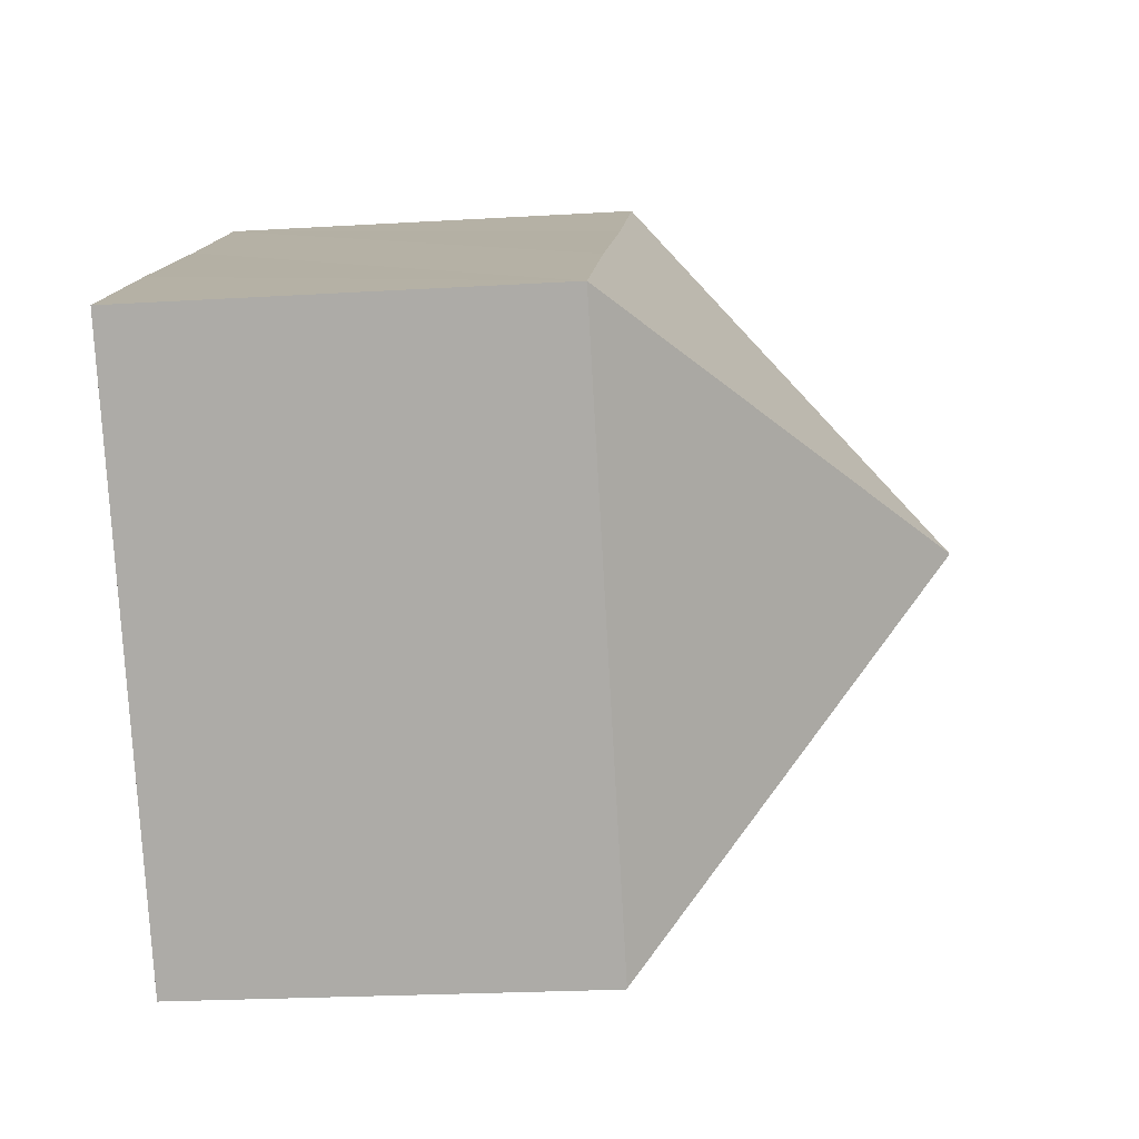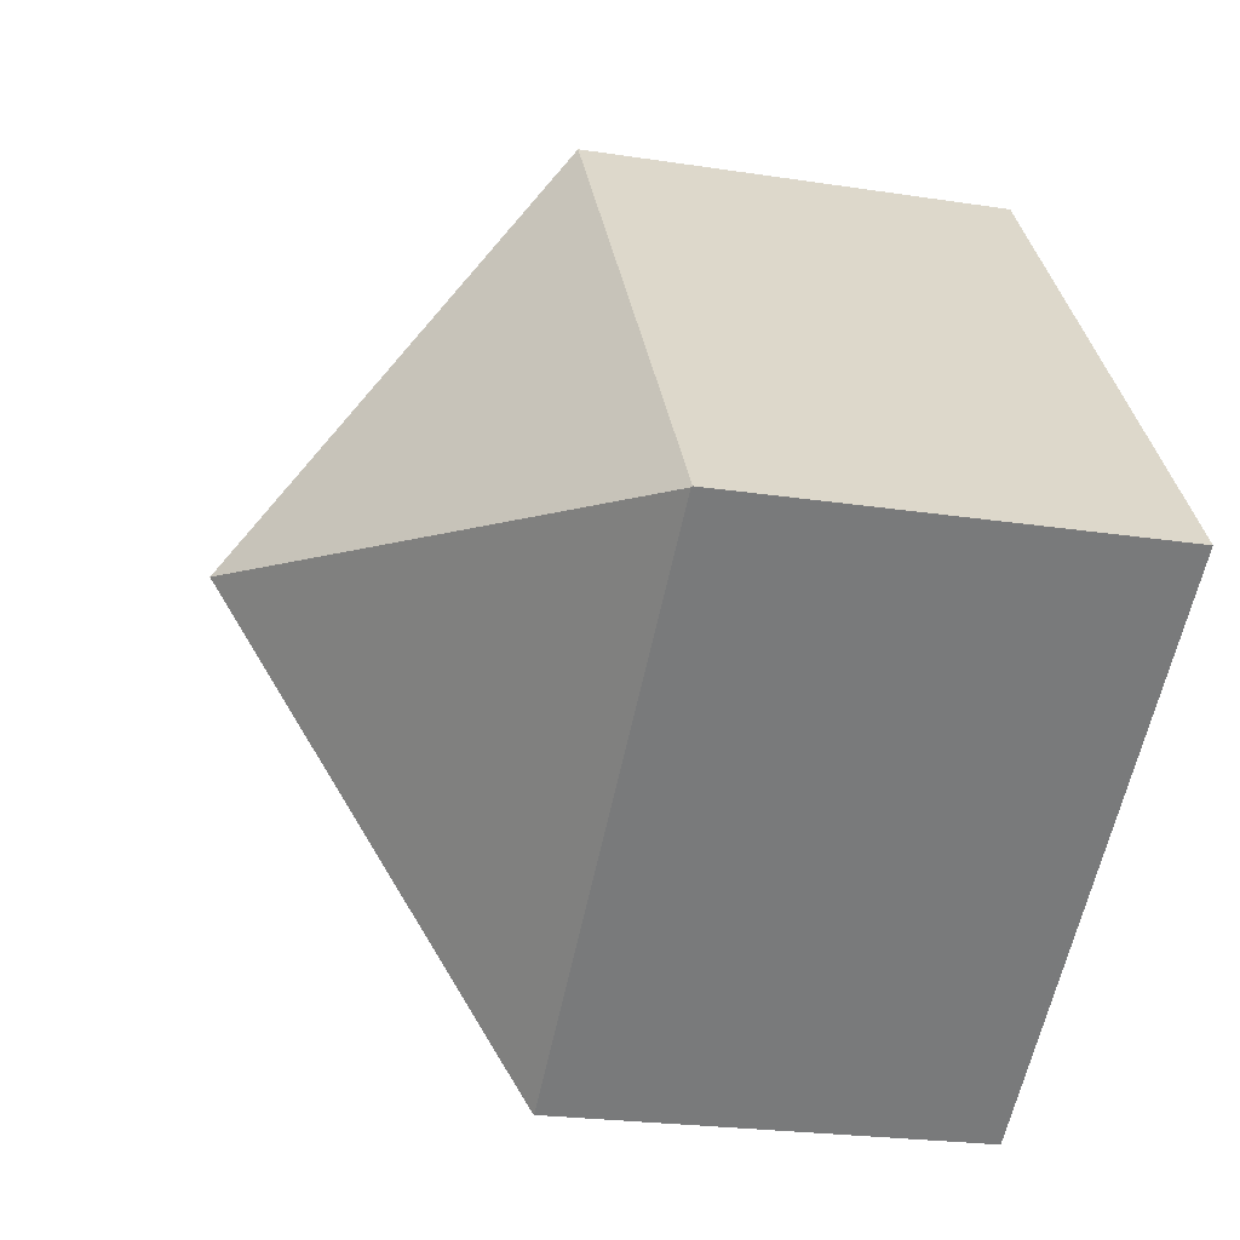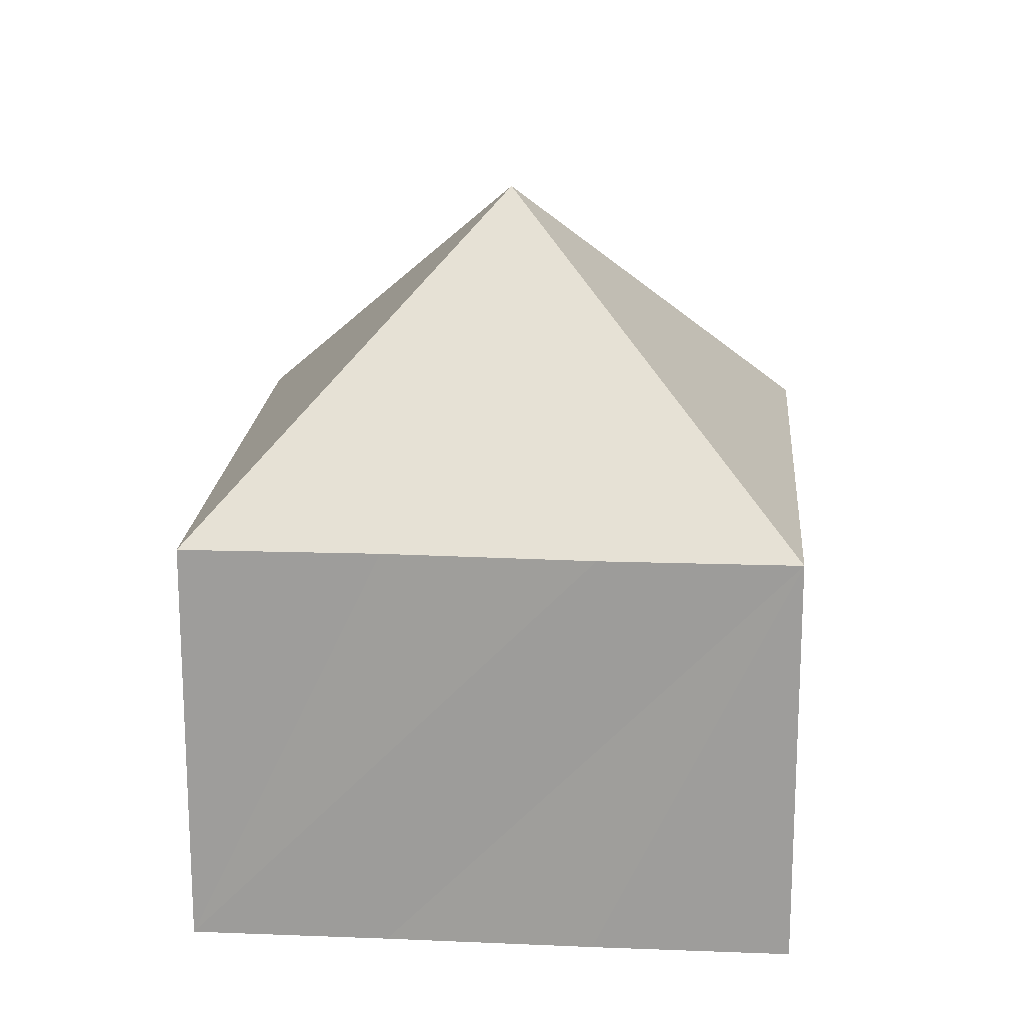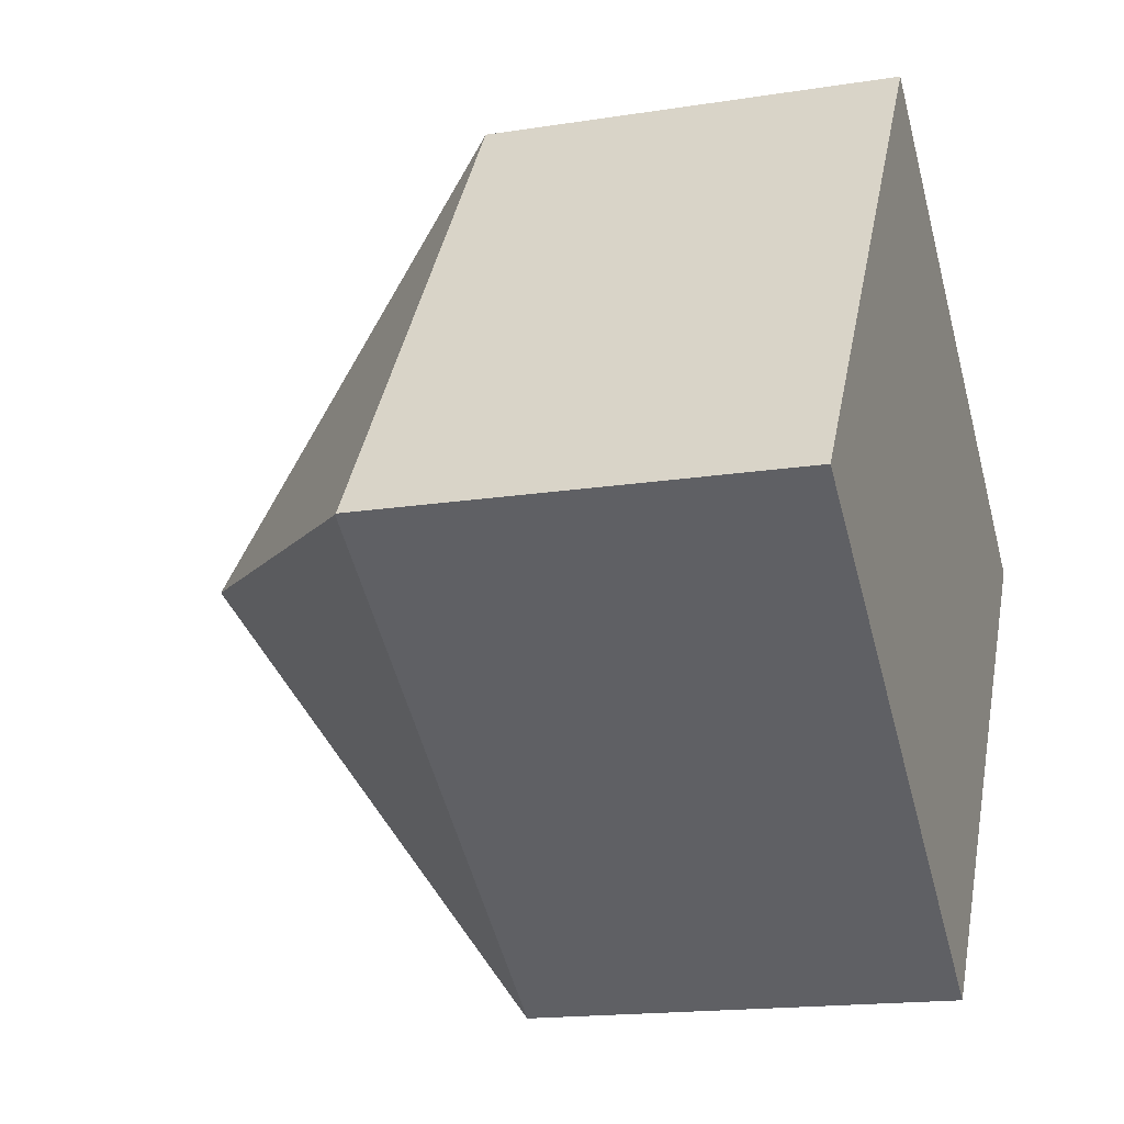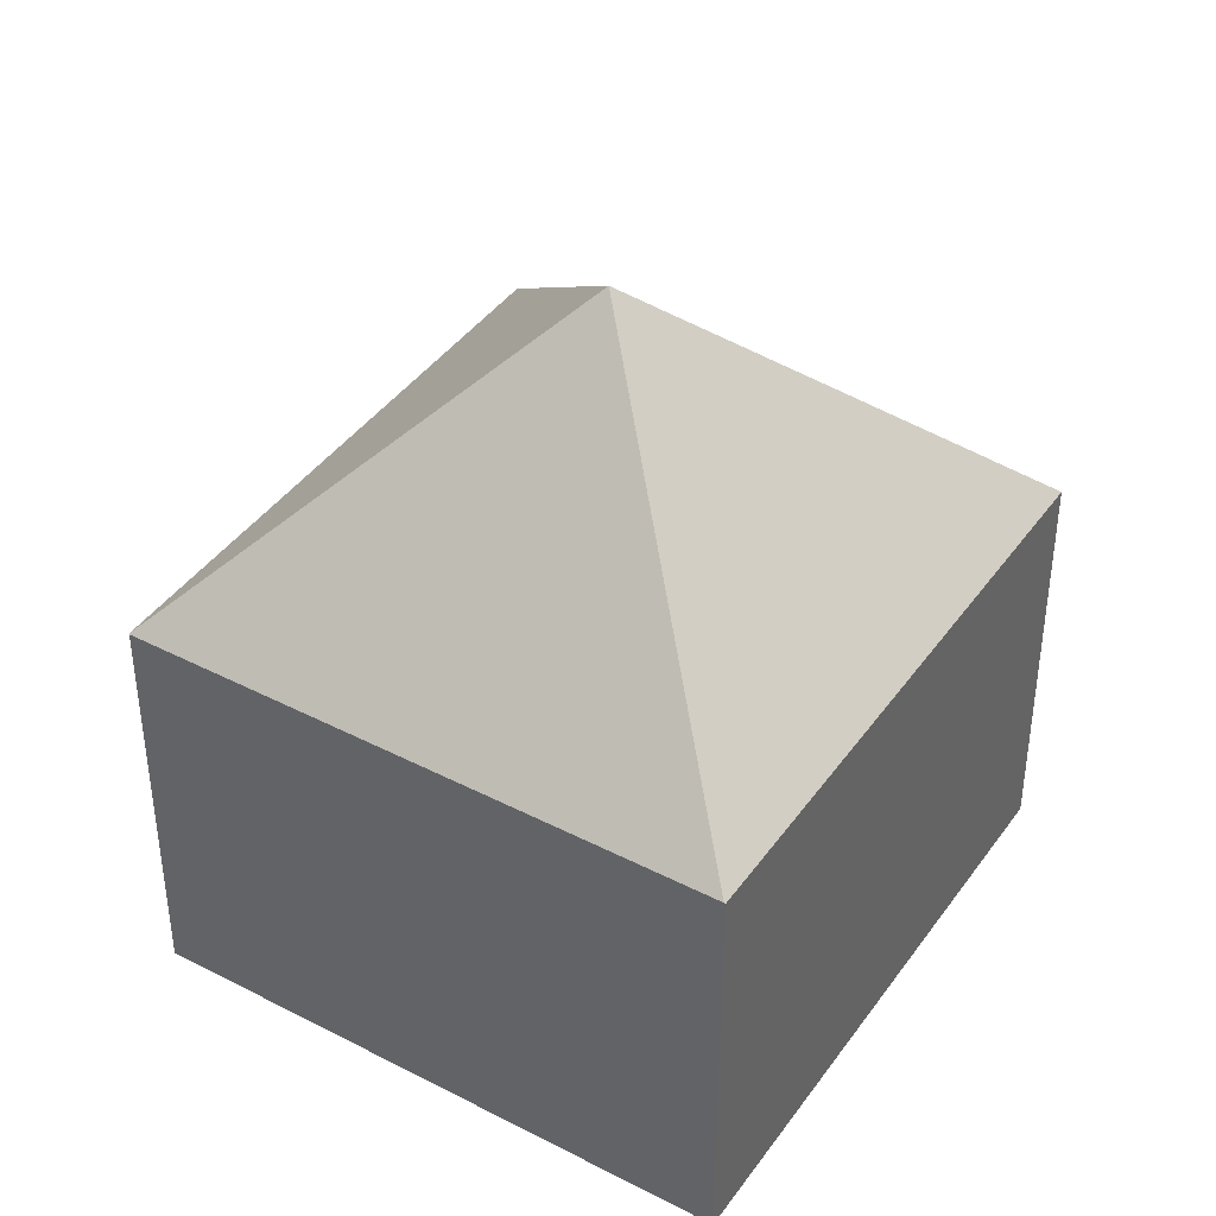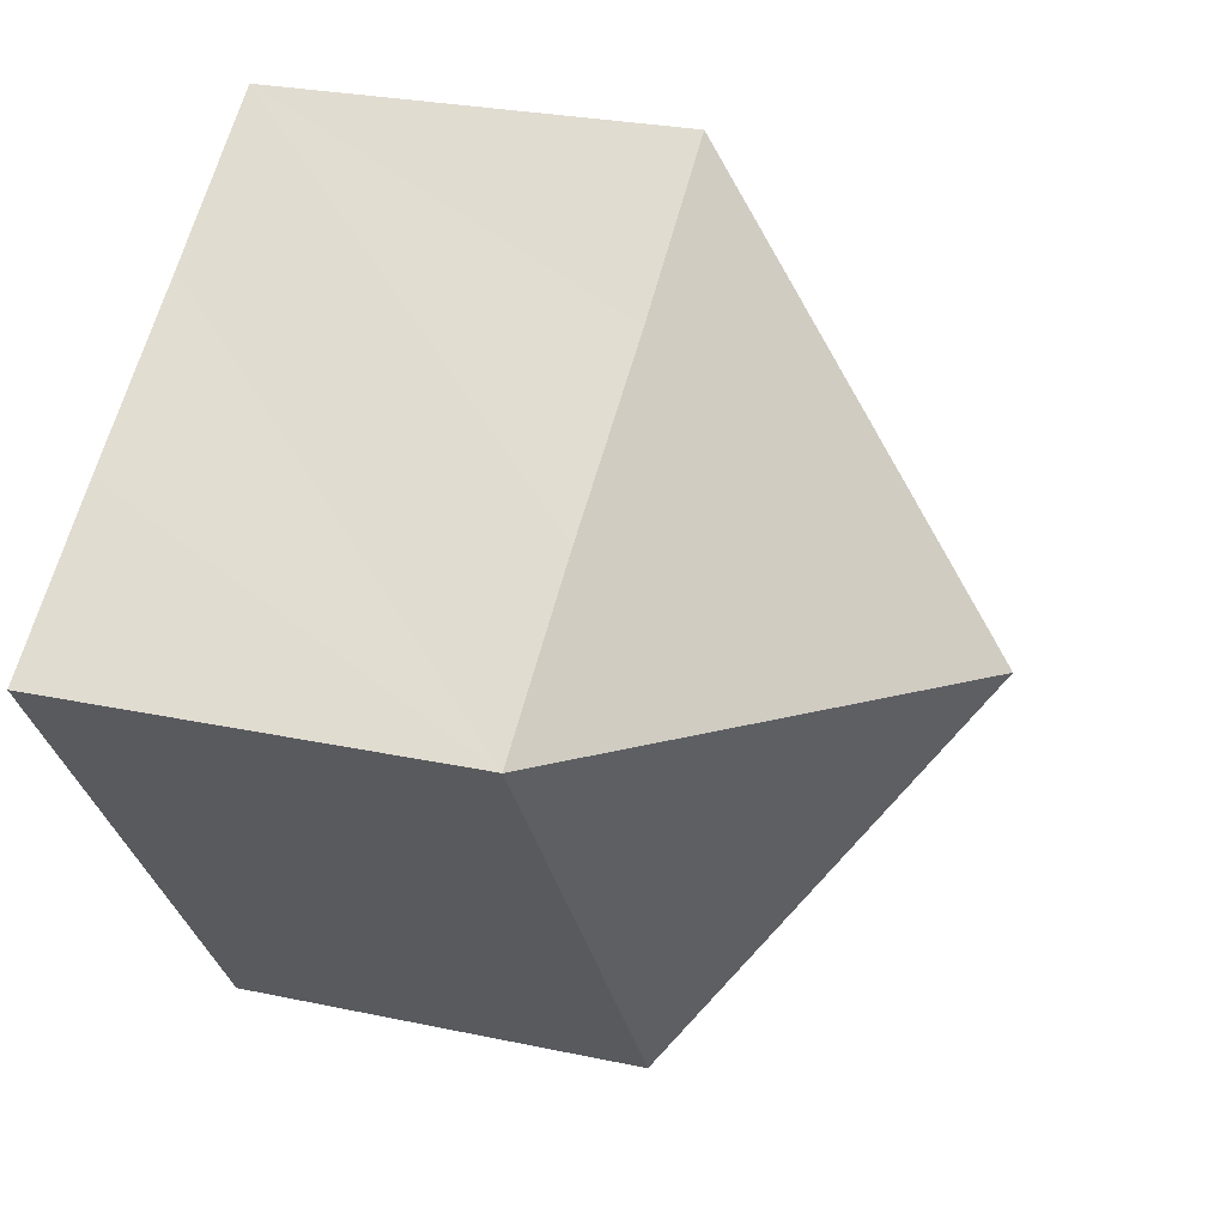
<metadata>
{"format":"obj","ext":"obj","renderer":"f3d","projection":"perspective","resolution":1024,"background":"white","views":[{"elev":-23.0,"azim":95.8,"up":"+Z"},{"elev":-22.9,"azim":-104.8,"up":"+Z"},{"elev":18.7,"azim":39.9,"up":"+Y"},{"elev":-16.5,"azim":-72.0,"up":"+Z"},{"elev":41.3,"azim":-112.2,"up":"+Y"},{"elev":26.3,"azim":108.8,"up":"+Z"}]}
</metadata>
<code>
v  8.488 14.28 1.471
v  0 8.278 5.069e-16
v  7.131 8.278 9.957
v  0.018 8.3 -0.013
v  10.36 8.302 7.647
v  13.77 8.276 5.251
v  16.98 8.289 2.951
v  9.839 8.278 -7.024
v  9.828 8.26 -7.039
v  9.828 4.31e-16 -7.039
v  0.018 7.96e-19 -0.013
v  0 0 0
v  7.131 -6.097e-16 9.957
v  10.36 -4.682e-16 7.647
v  13.77 -3.215e-16 5.251
v  16.98 -1.807e-16 2.951
v  9.839 4.301e-16 -7.024
g defaultobject
f 1 2 3
f 2 1 4
f 3 5 1
f 6 1 5
f 7 1 6
f 1 7 8
f 9 1 8
f 1 9 4
f 10 4 9
f 4 10 11
f 4 11 2
f 2 11 12
f 12 3 2
f 3 12 13
f 13 5 3
f 5 13 6
f 6 13 7
f 7 13 14
f 7 14 15
f 7 15 16
f 16 8 7
f 8 16 17
f 8 17 9
f 9 17 10
f 11 13 12
f 13 11 10
f 13 10 17
f 13 17 14
f 14 17 16
f 14 16 15

</code>
